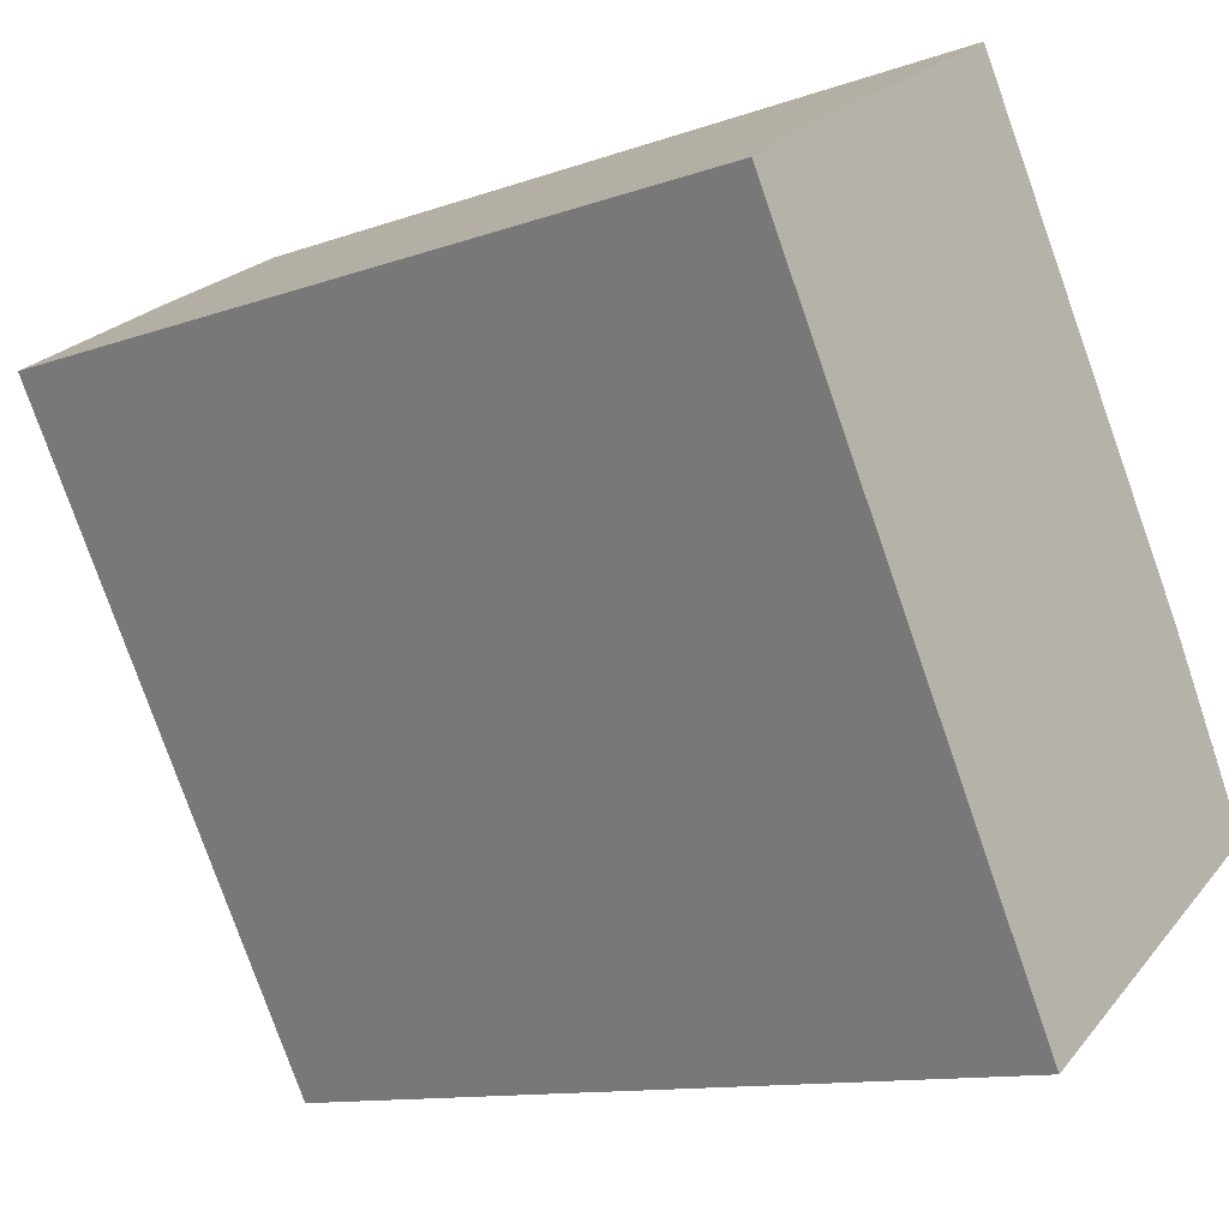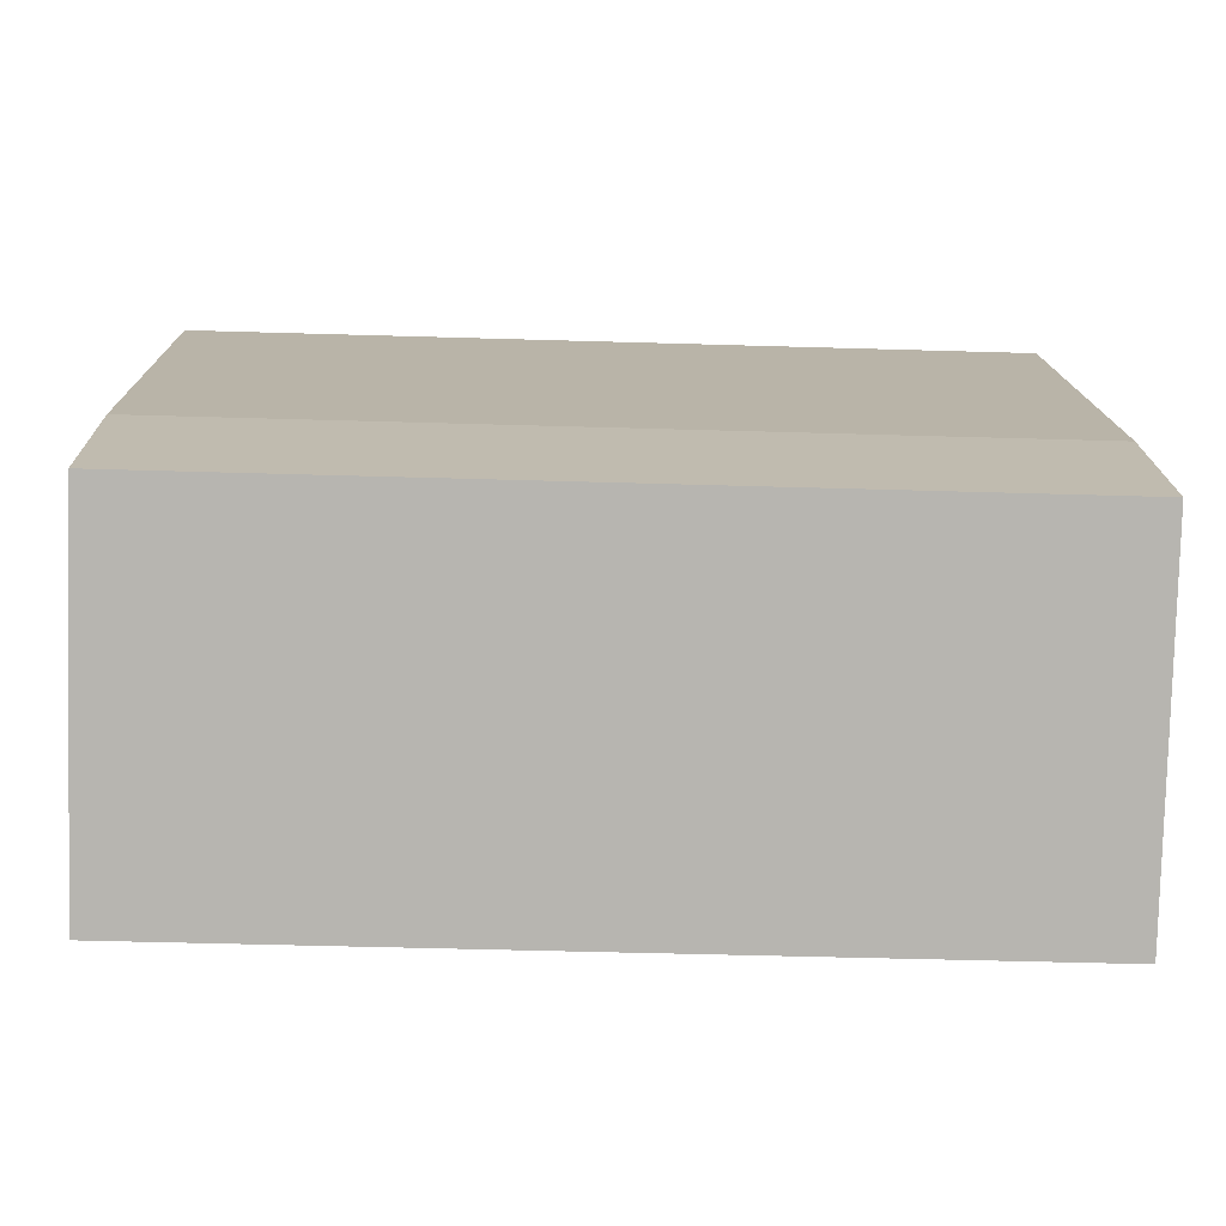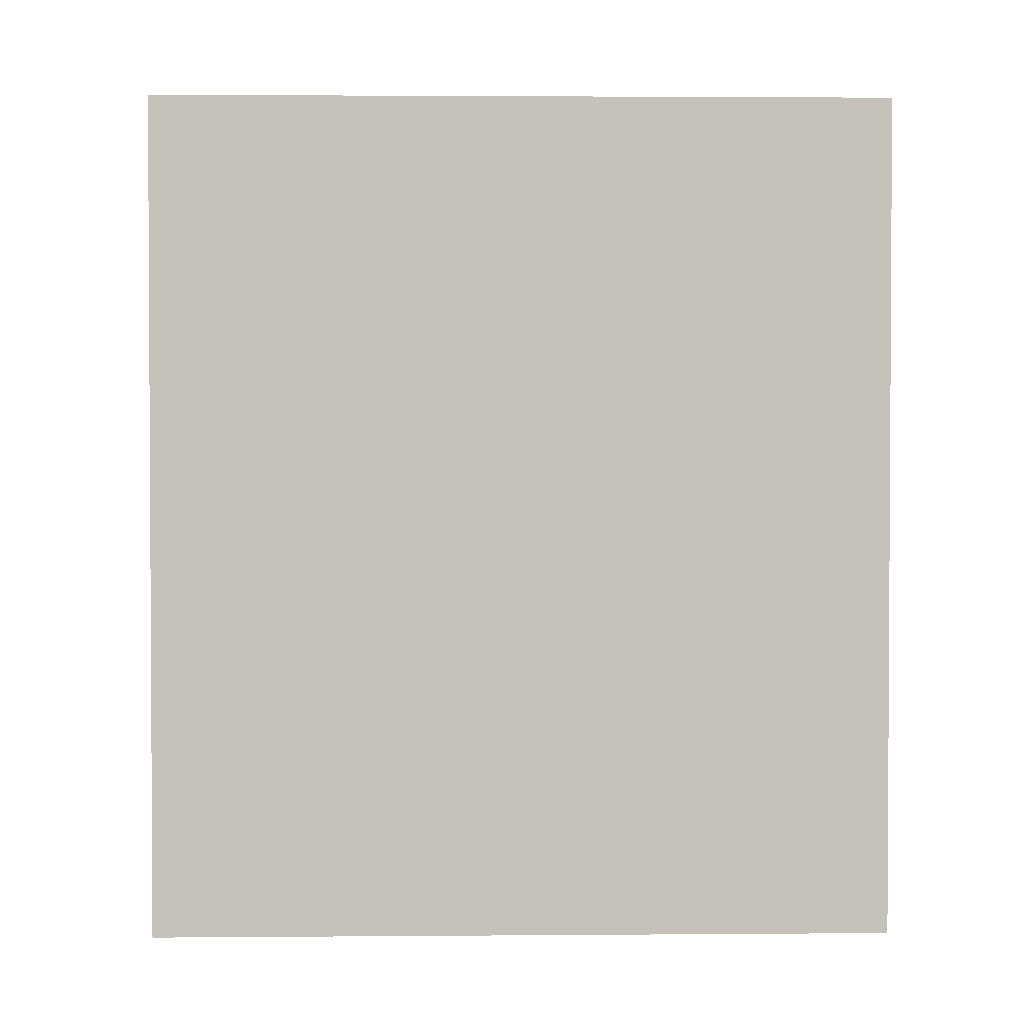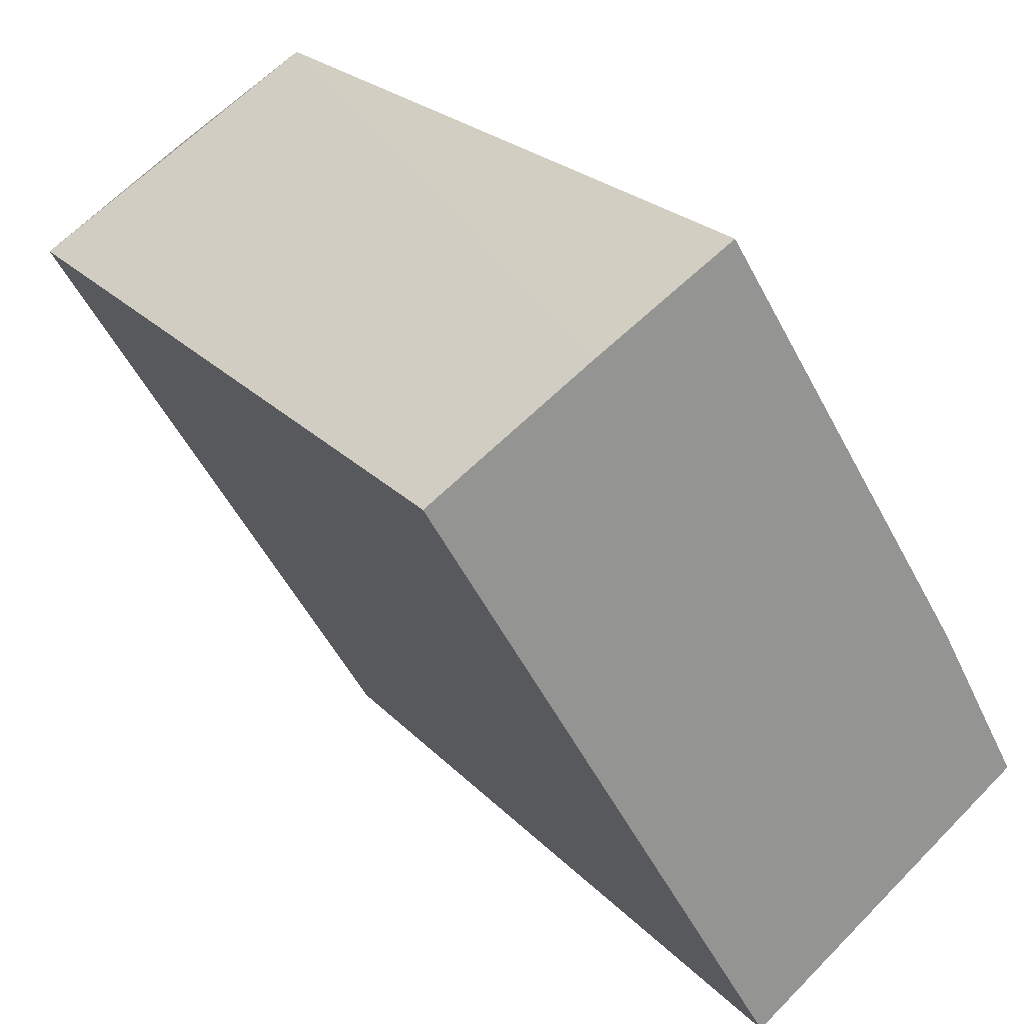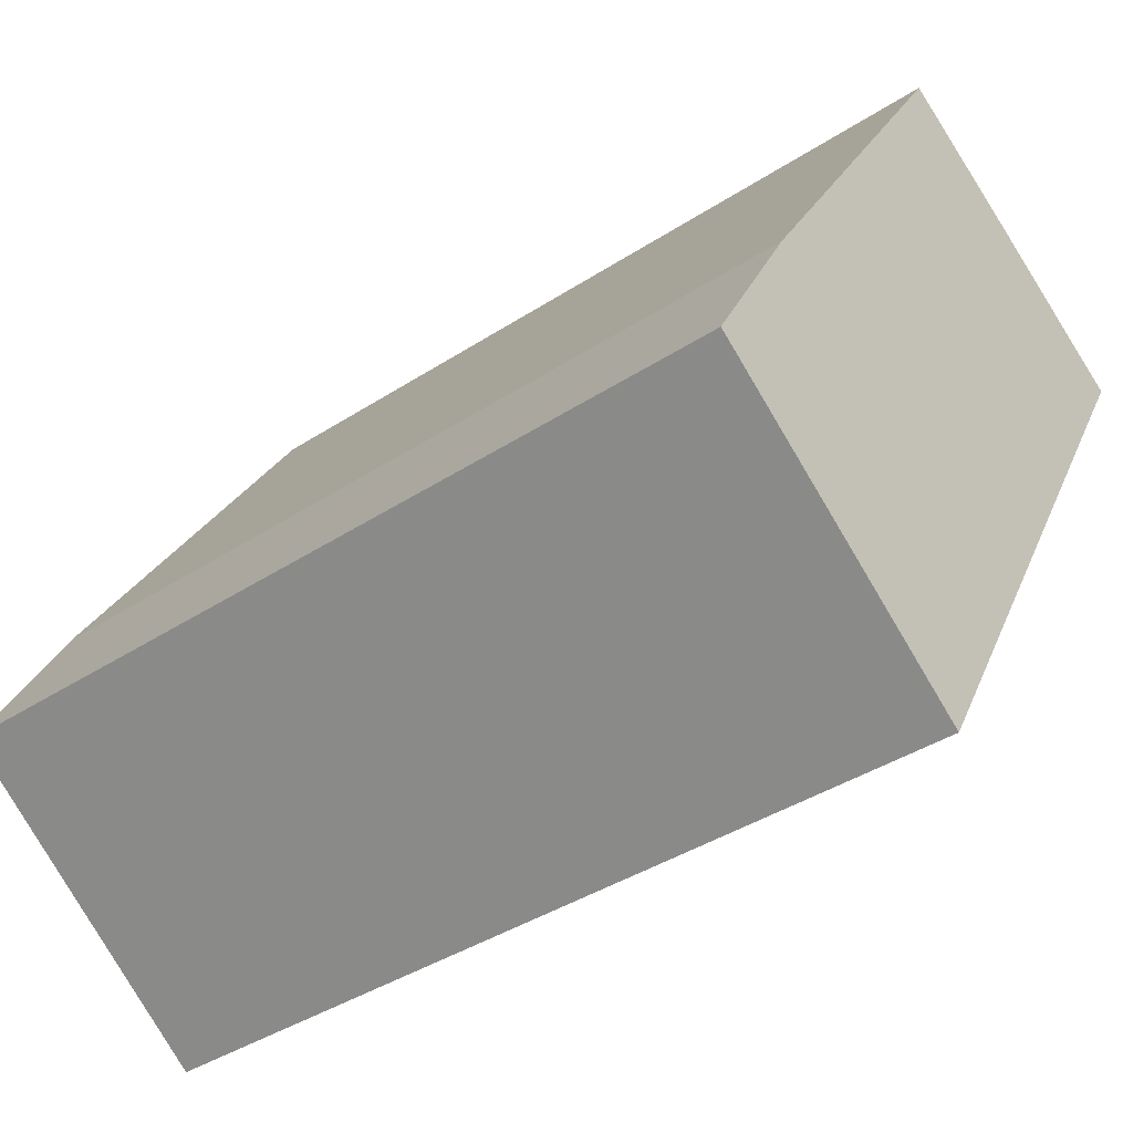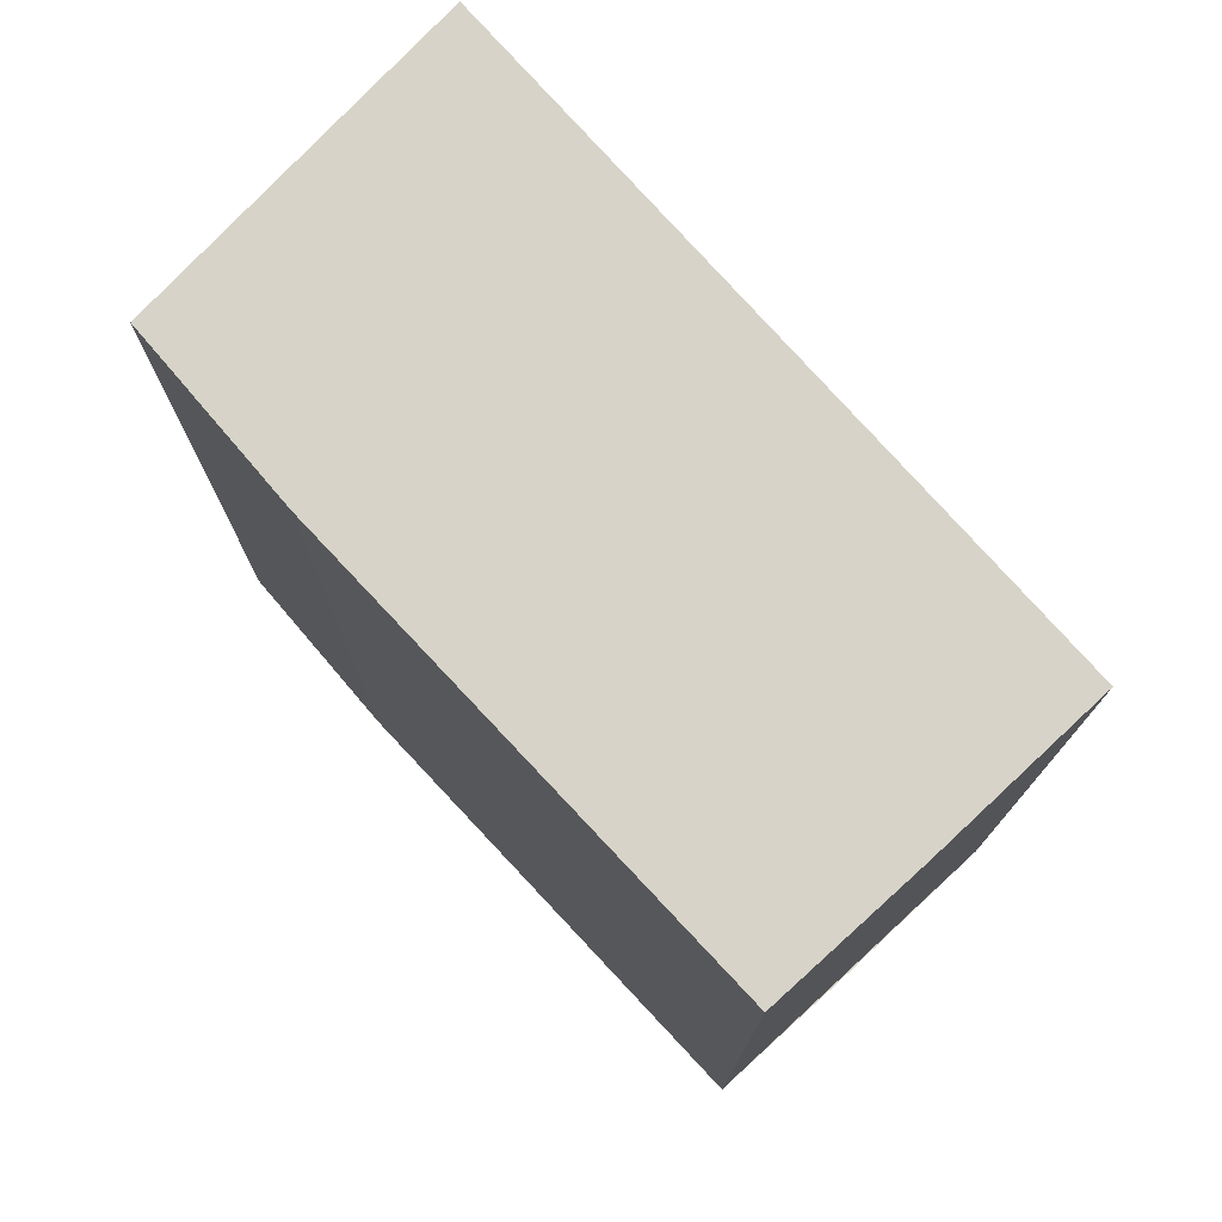
<metadata>
{"format":"obj","ext":"obj","renderer":"f3d","projection":"perspective","resolution":1024,"background":"white","views":[{"elev":-11.6,"azim":130.8,"up":"+Z"},{"elev":-45.5,"azim":-92.0,"up":"+Z"},{"elev":2.1,"azim":118.5,"up":"+Y"},{"elev":23.0,"azim":149.2,"up":"+Z"},{"elev":-39.9,"azim":-51.2,"up":"+Z"},{"elev":76.9,"azim":-11.6,"up":"+Y"}]}
</metadata>
<code>
v  0 18.25 1.118e-15
v  14.43 18.25 9.078
v  6.481 18.25 -4.572
v  0.987 18.25 1.795
v  2.057 18.25 3.742
v  7.934 18.25 13.32
v  14.57 18.25 9.326
v  14.22 18.25 9.54
v  10.87 18.25 11.59
v  11 18.25 11.51
v  0 0 0
v  2.057 -2.291e-16 3.742
v  0.987 -1.099e-16 1.795
v  7.934 -8.158e-16 13.32
v  14.57 -5.711e-16 9.326
v  14.22 -5.842e-16 9.54
v  10.87 -7.097e-16 11.59
v  11 -7.049e-16 11.51
v  6.481 2.8e-16 -4.572
v  14.43 -5.559e-16 9.078
g defaultobject
f 1 2 3
f 2 1 4
f 2 4 5
f 2 5 6
f 2 6 7
f 7 6 8
f 8 6 9
f 8 9 10
f 11 4 1
f 4 11 5
f 5 11 12
f 12 11 13
f 12 6 5
f 6 12 14
f 14 9 6
f 9 14 10
f 10 14 8
f 8 14 7
f 7 14 15
f 15 14 16
f 16 14 17
f 16 17 18
f 15 2 7
f 2 15 3
f 3 15 19
f 19 15 20
f 19 1 3
f 1 19 11
f 12 17 14
f 17 12 18
f 18 12 16
f 16 12 13
f 16 13 15
f 15 13 20
f 20 13 19
f 19 13 11

</code>
